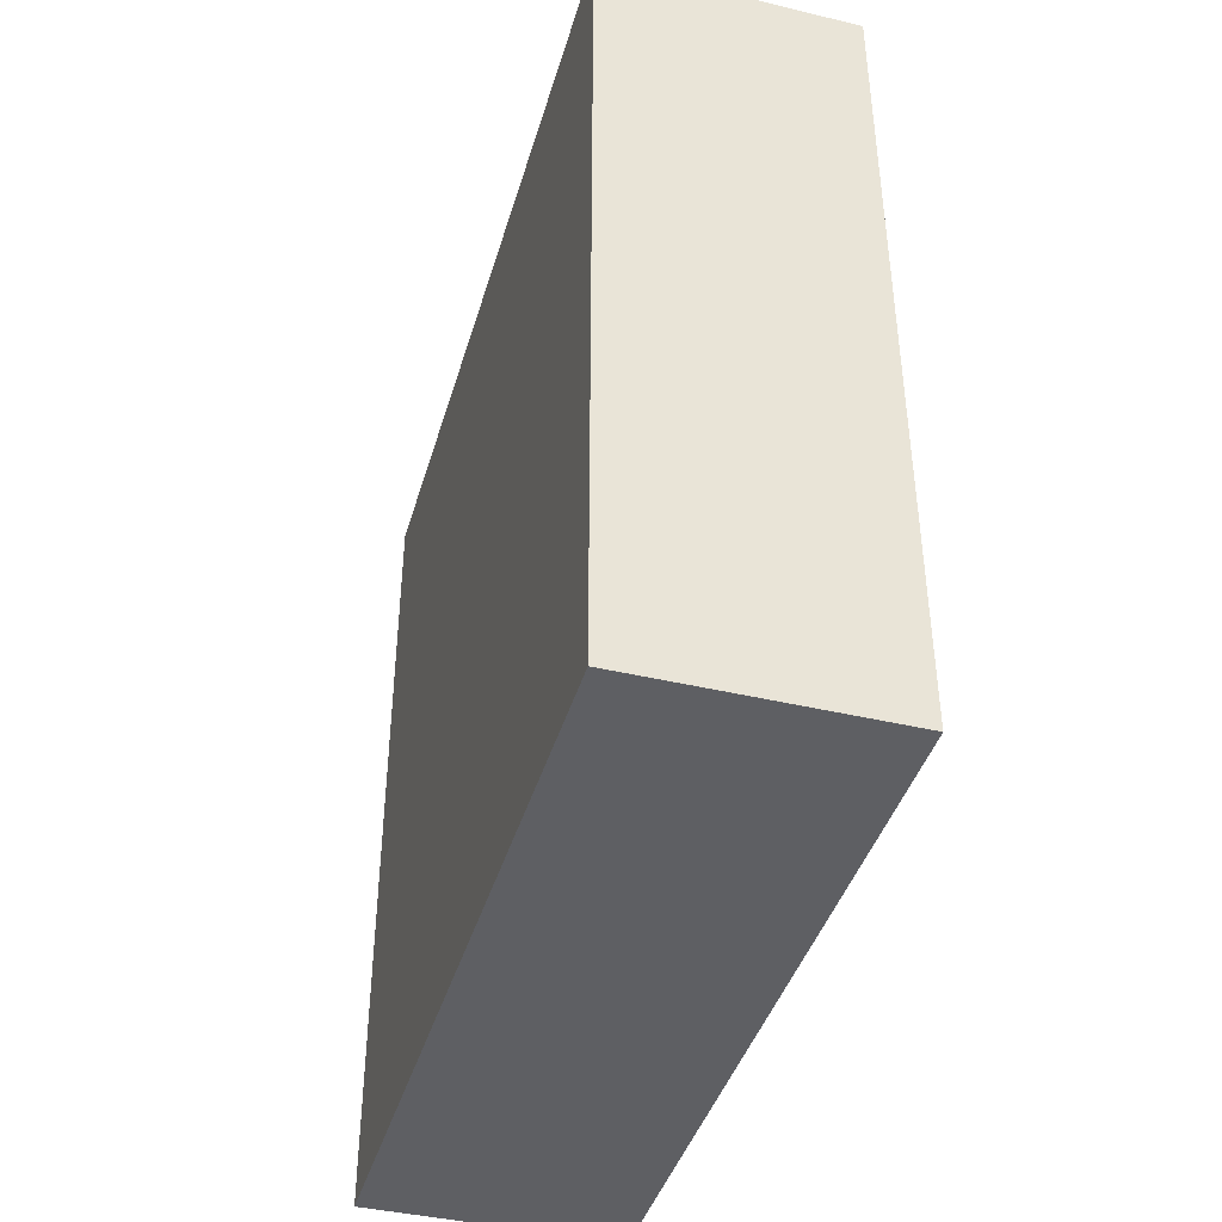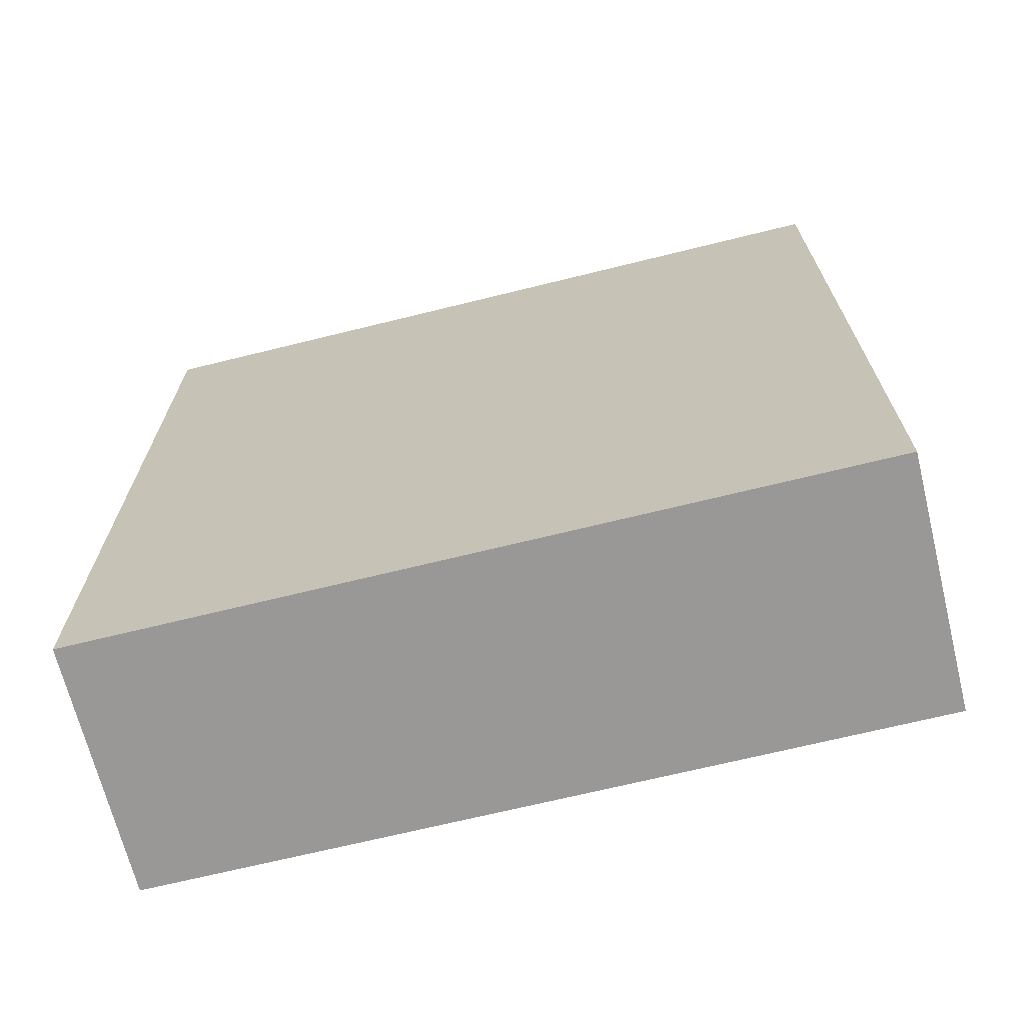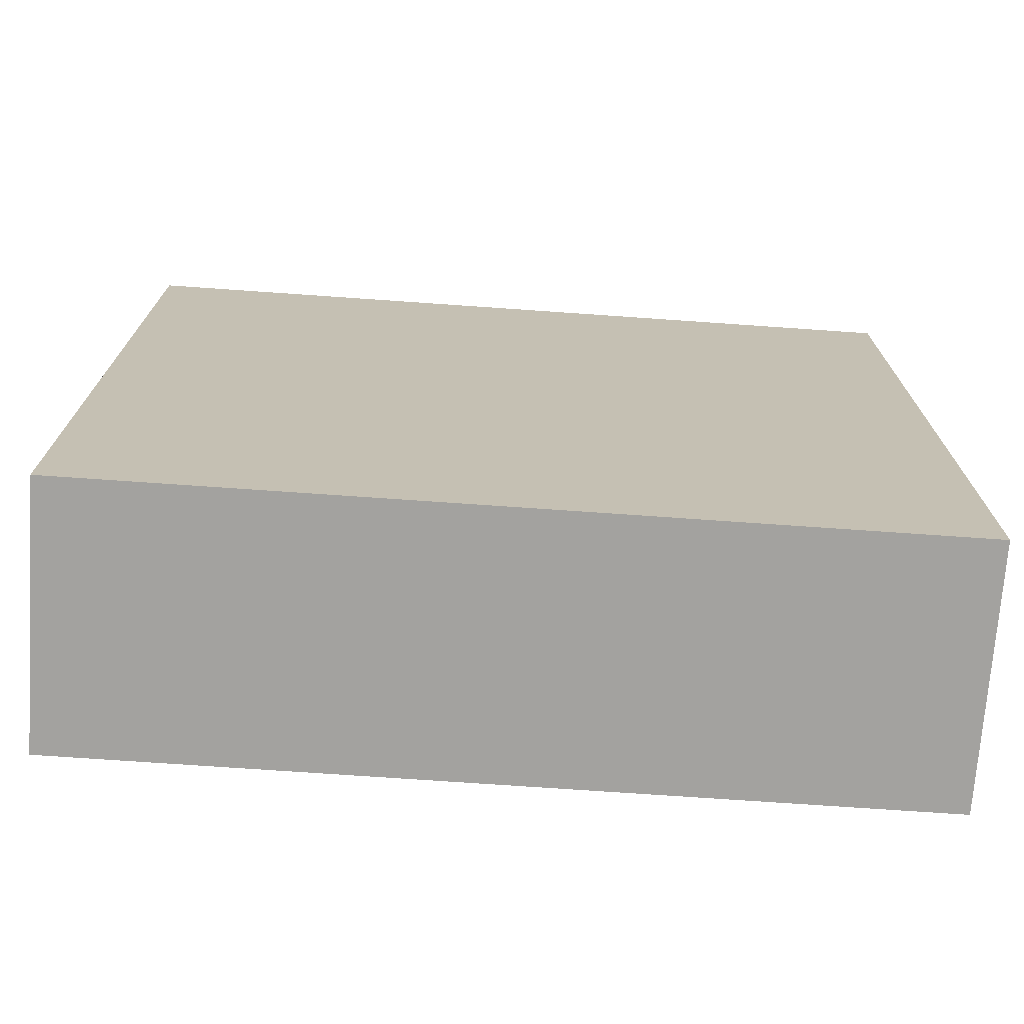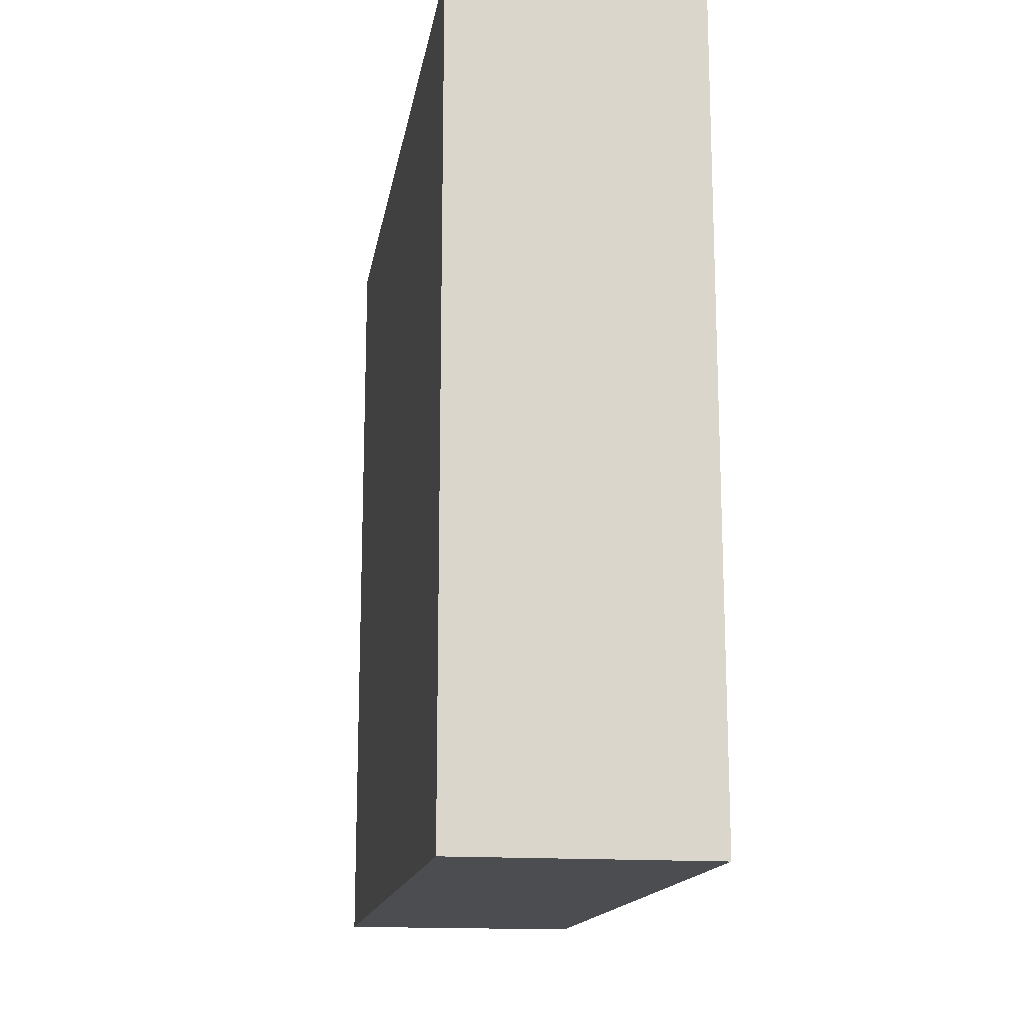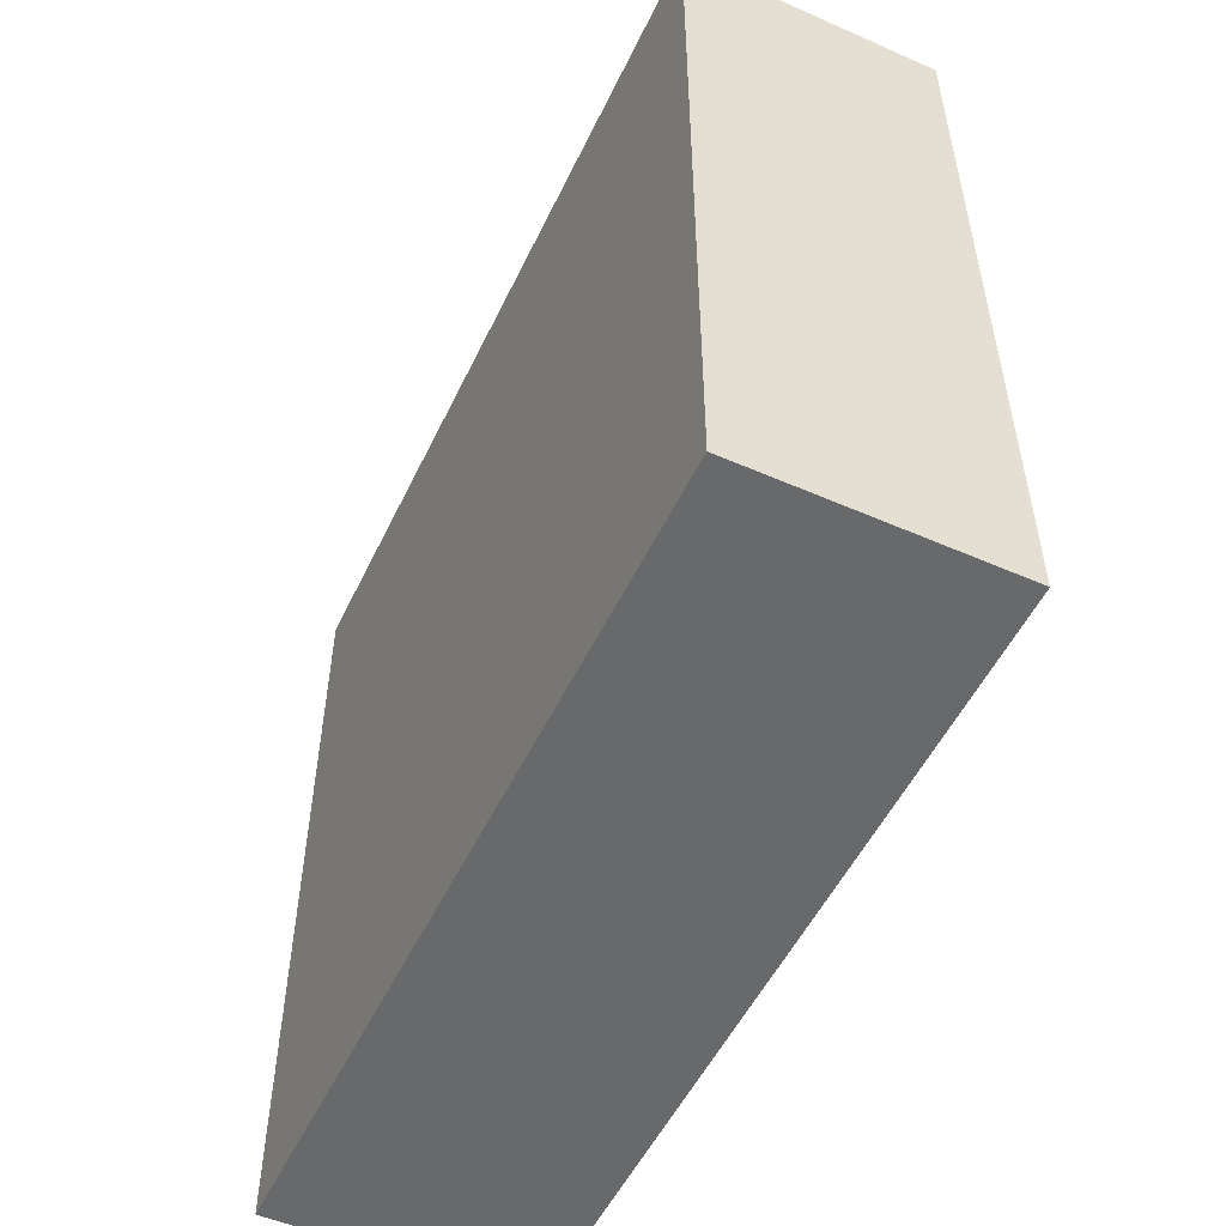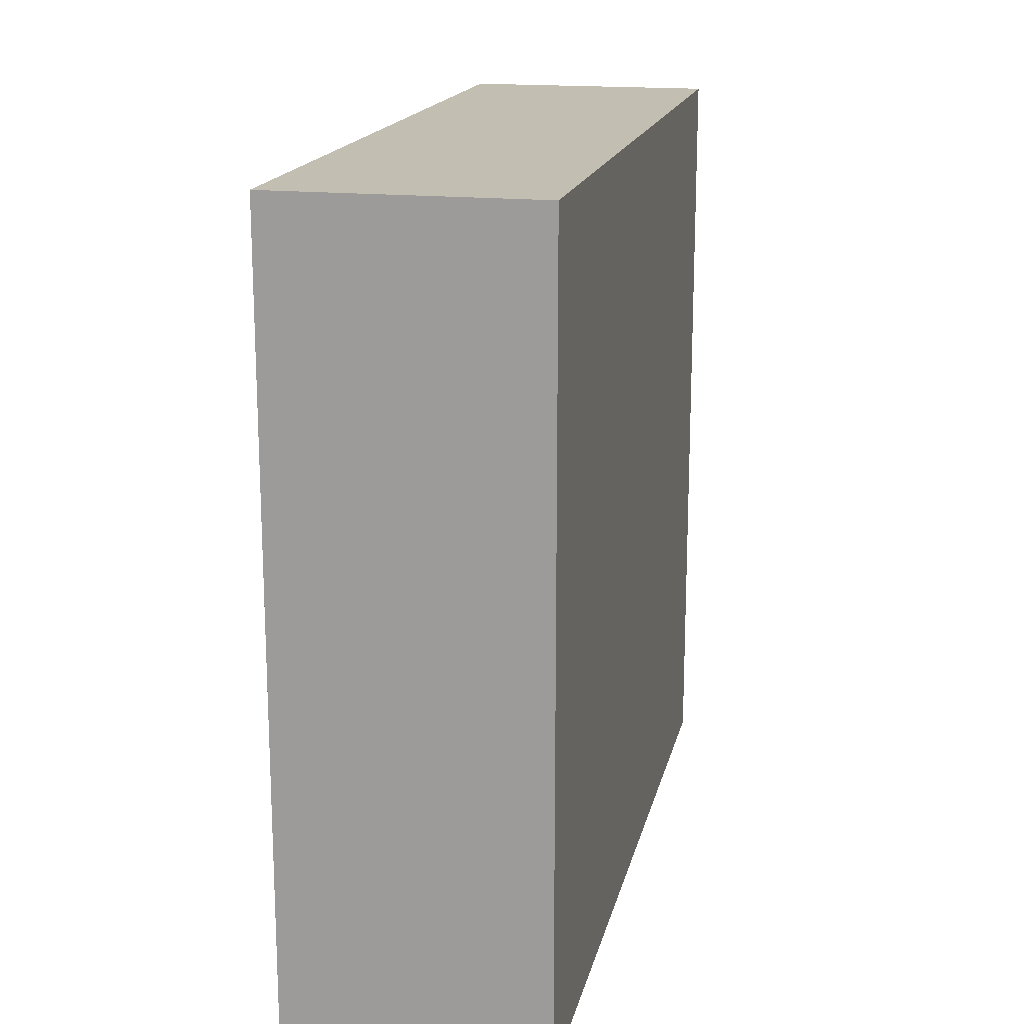
<metadata>
{"format":"obj","ext":"obj","renderer":"f3d","projection":"perspective","resolution":1024,"background":"white","views":[{"elev":-41.6,"azim":164.0,"up":"+Y"},{"elev":-68.6,"azim":-76.1,"up":"+Y"},{"elev":-72.4,"azim":86.0,"up":"+Z"},{"elev":-15.6,"azim":170.8,"up":"+Y"},{"elev":-52.6,"azim":154.8,"up":"+Z"},{"elev":17.1,"azim":12.3,"up":"+Z"}]}
</metadata>
<code>
v -0.8 -1.205 0.9274
v -0.8 -1.205 -2.121
v 0.2 -1.205 -2.121
v 0.2 -1.205 0.9274
v -0.8 2.029 0.9274
v -0.8 2.029 -2.121
v 0.2 2.029 -2.121
v 0.2 2.029 0.9274
f 2 4 1
f 8 6 5
f 5 2 1
f 6 3 2
f 3 8 4
f 1 8 5
f 2 3 4
f 8 7 6
f 5 6 2
f 6 7 3
f 3 7 8
f 1 4 8

</code>
